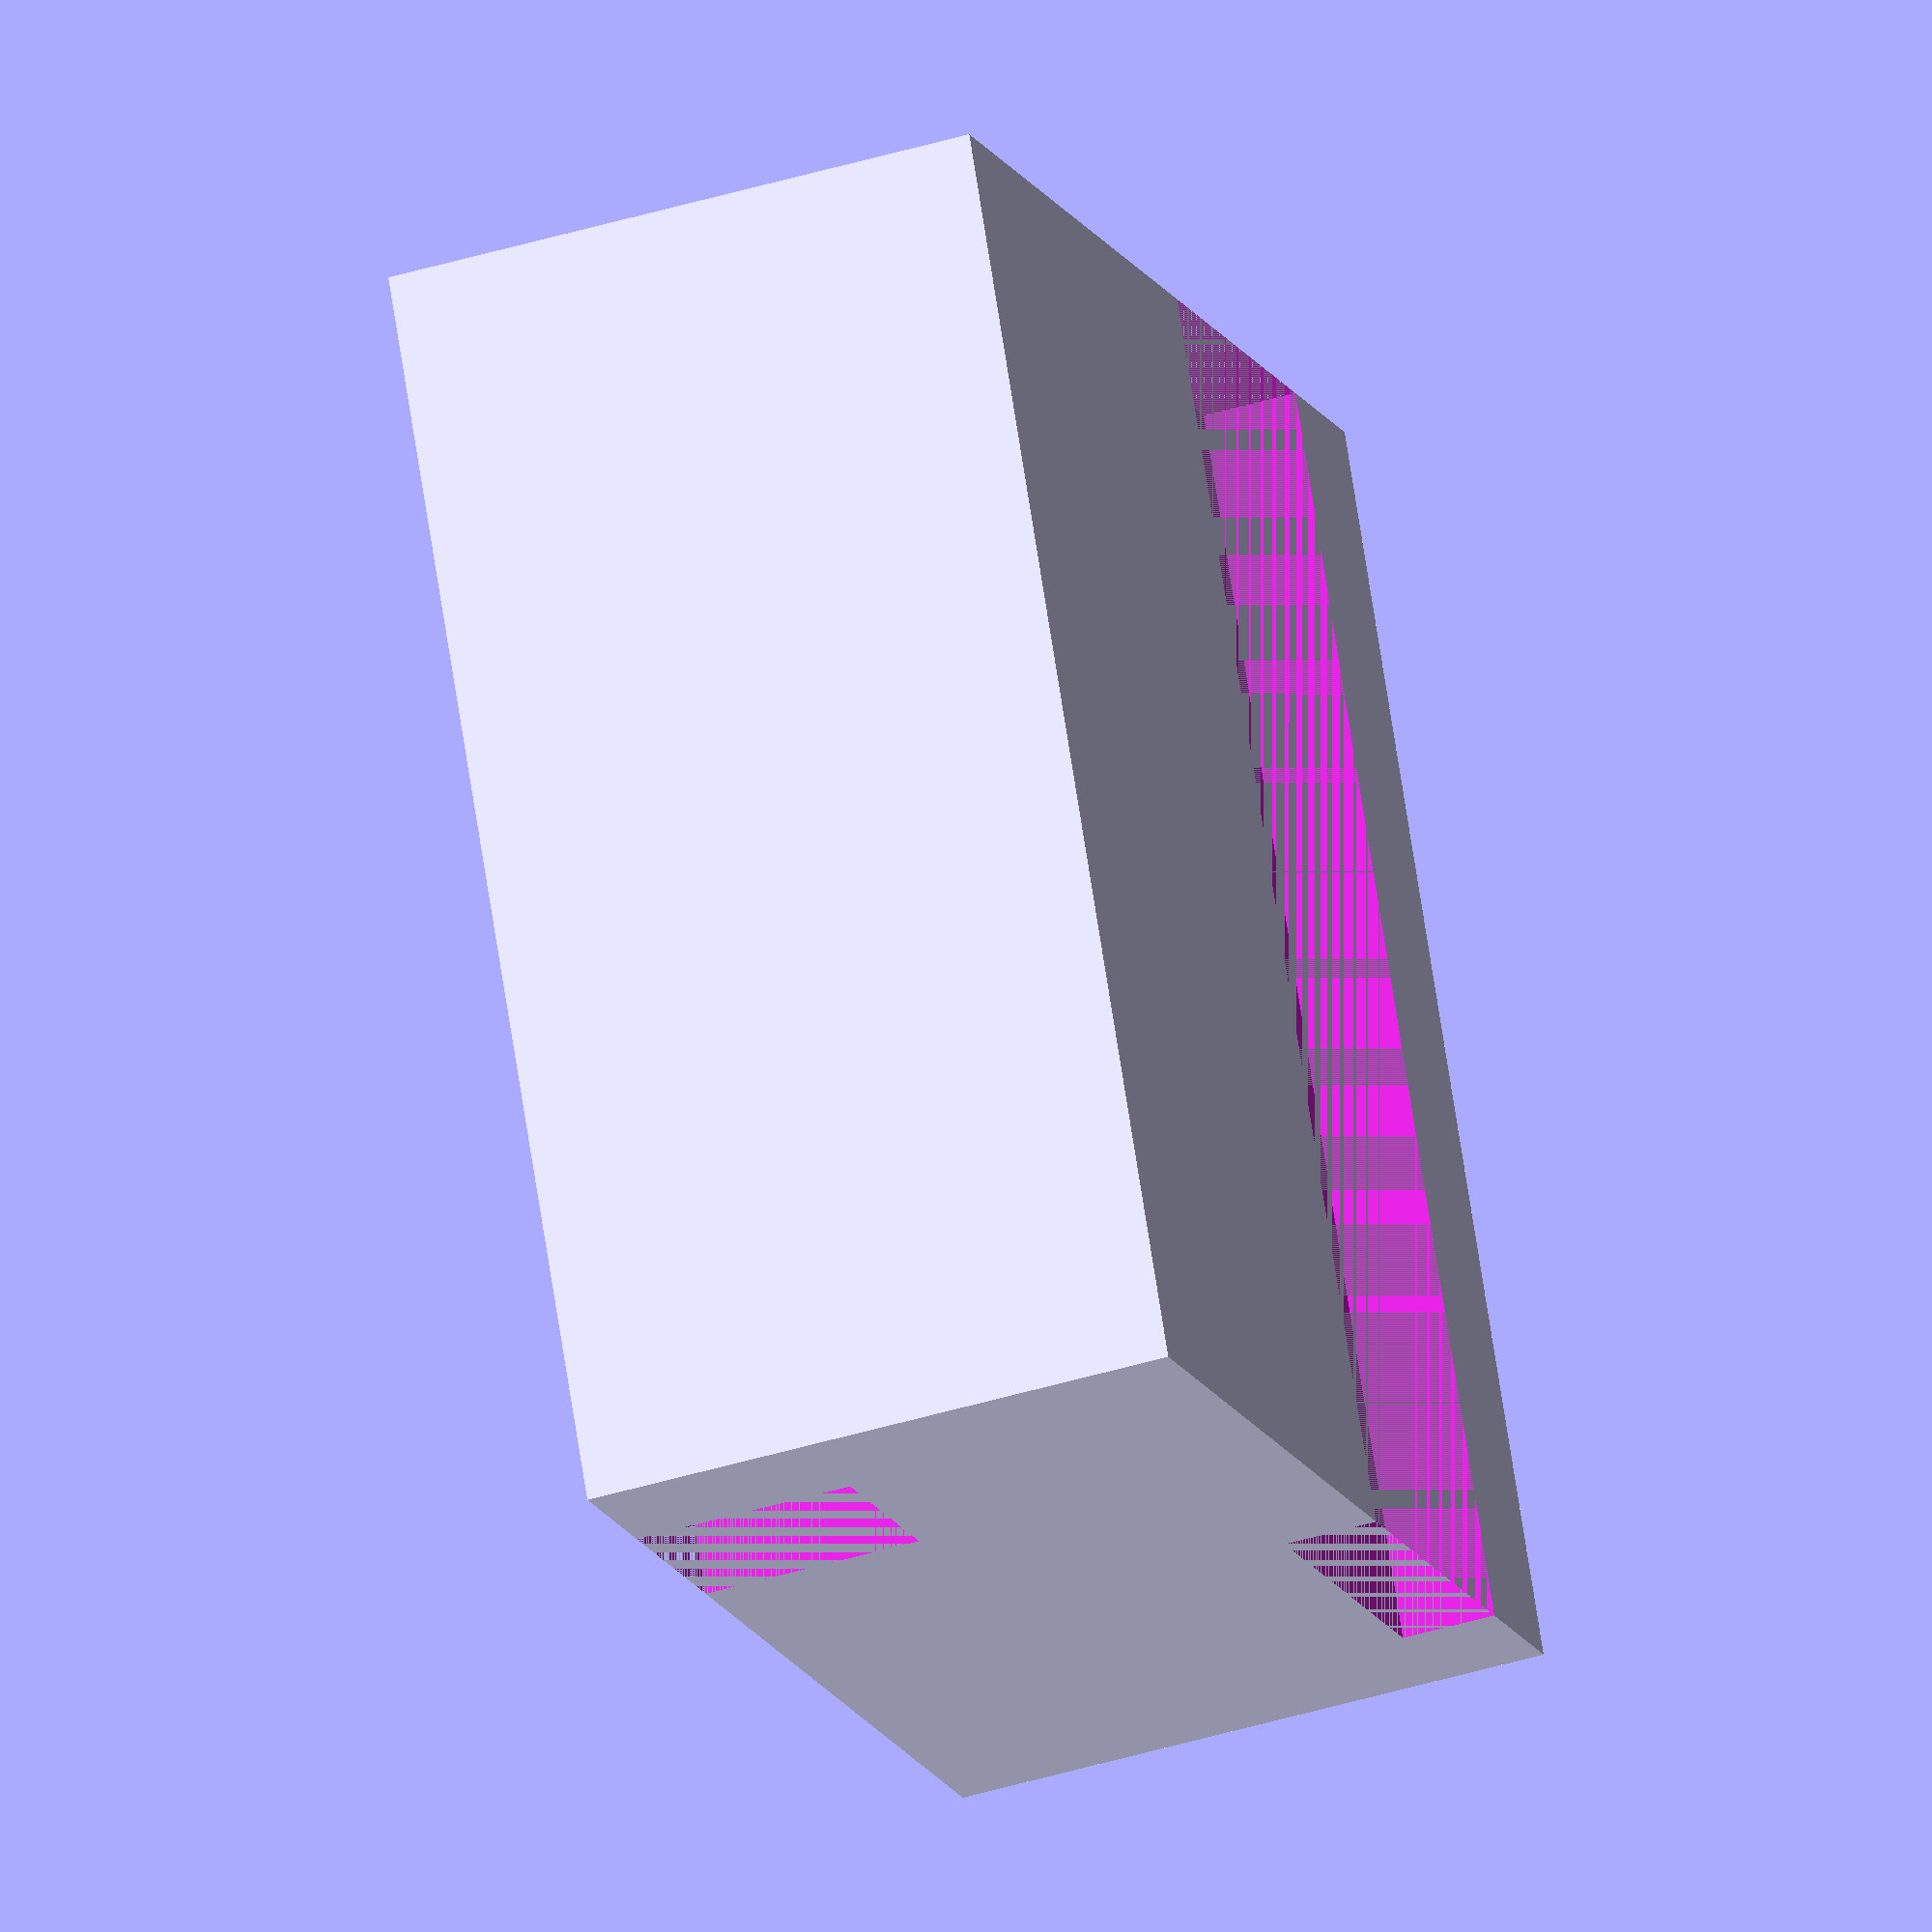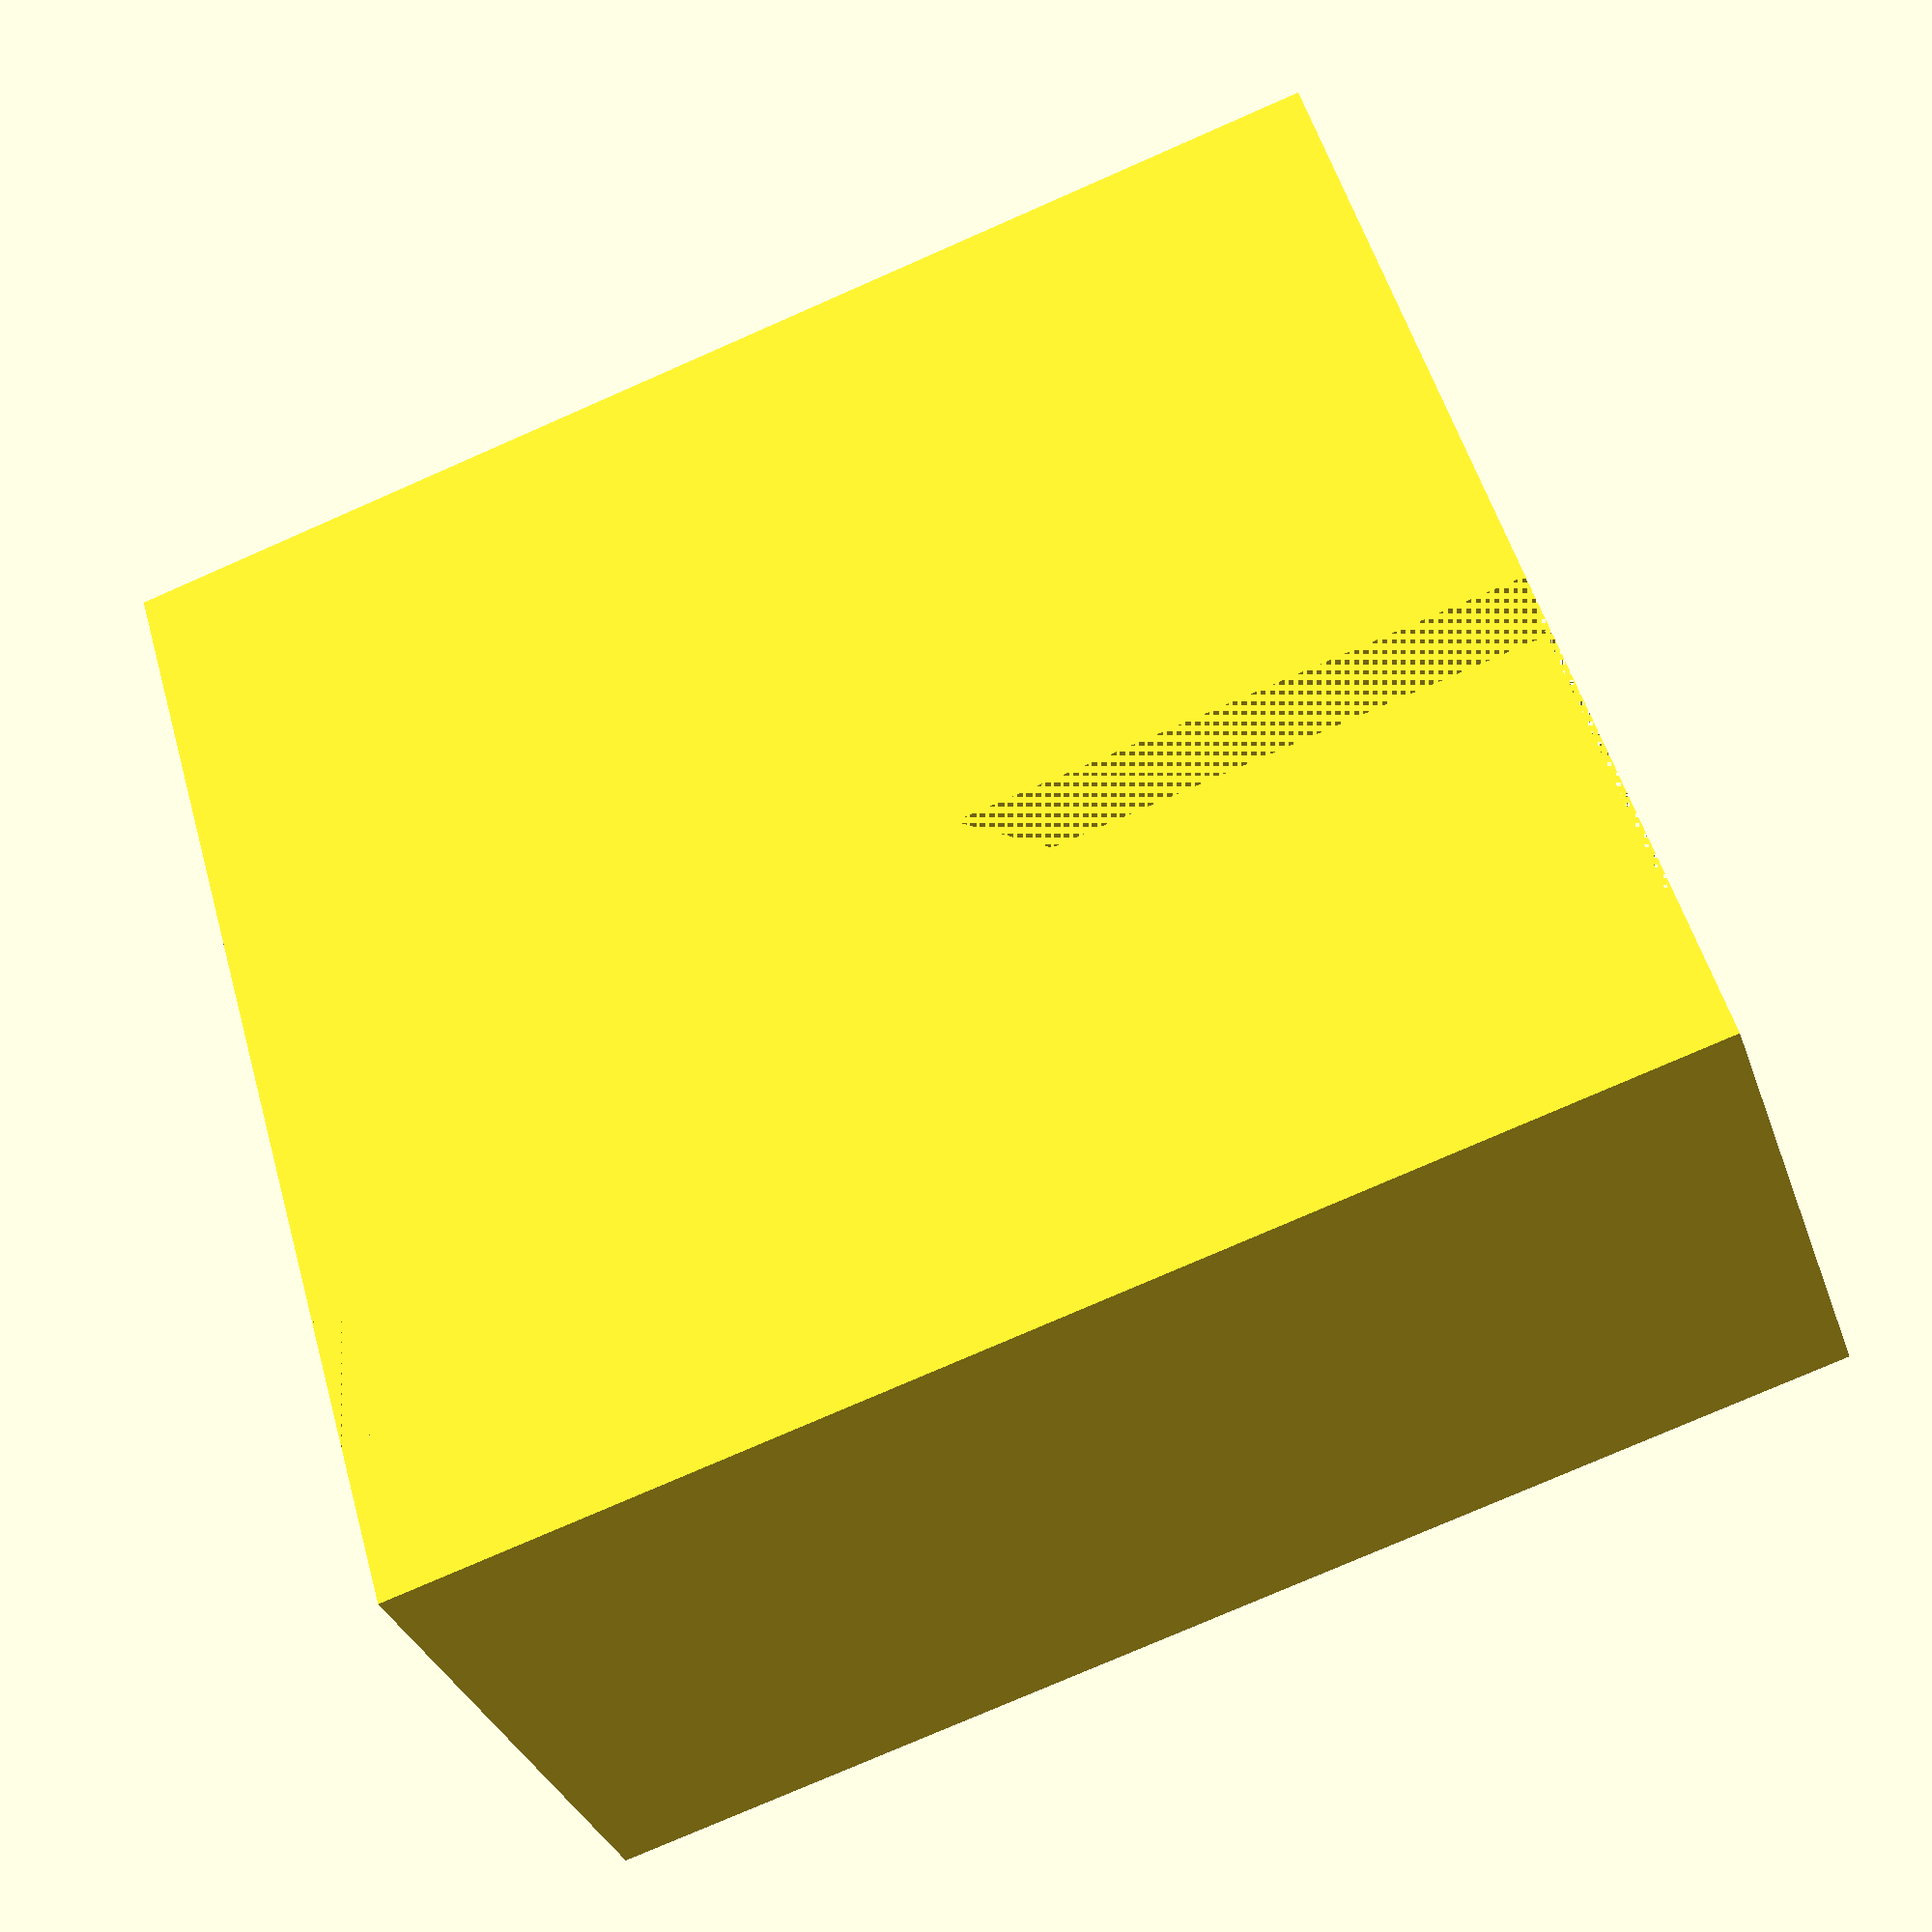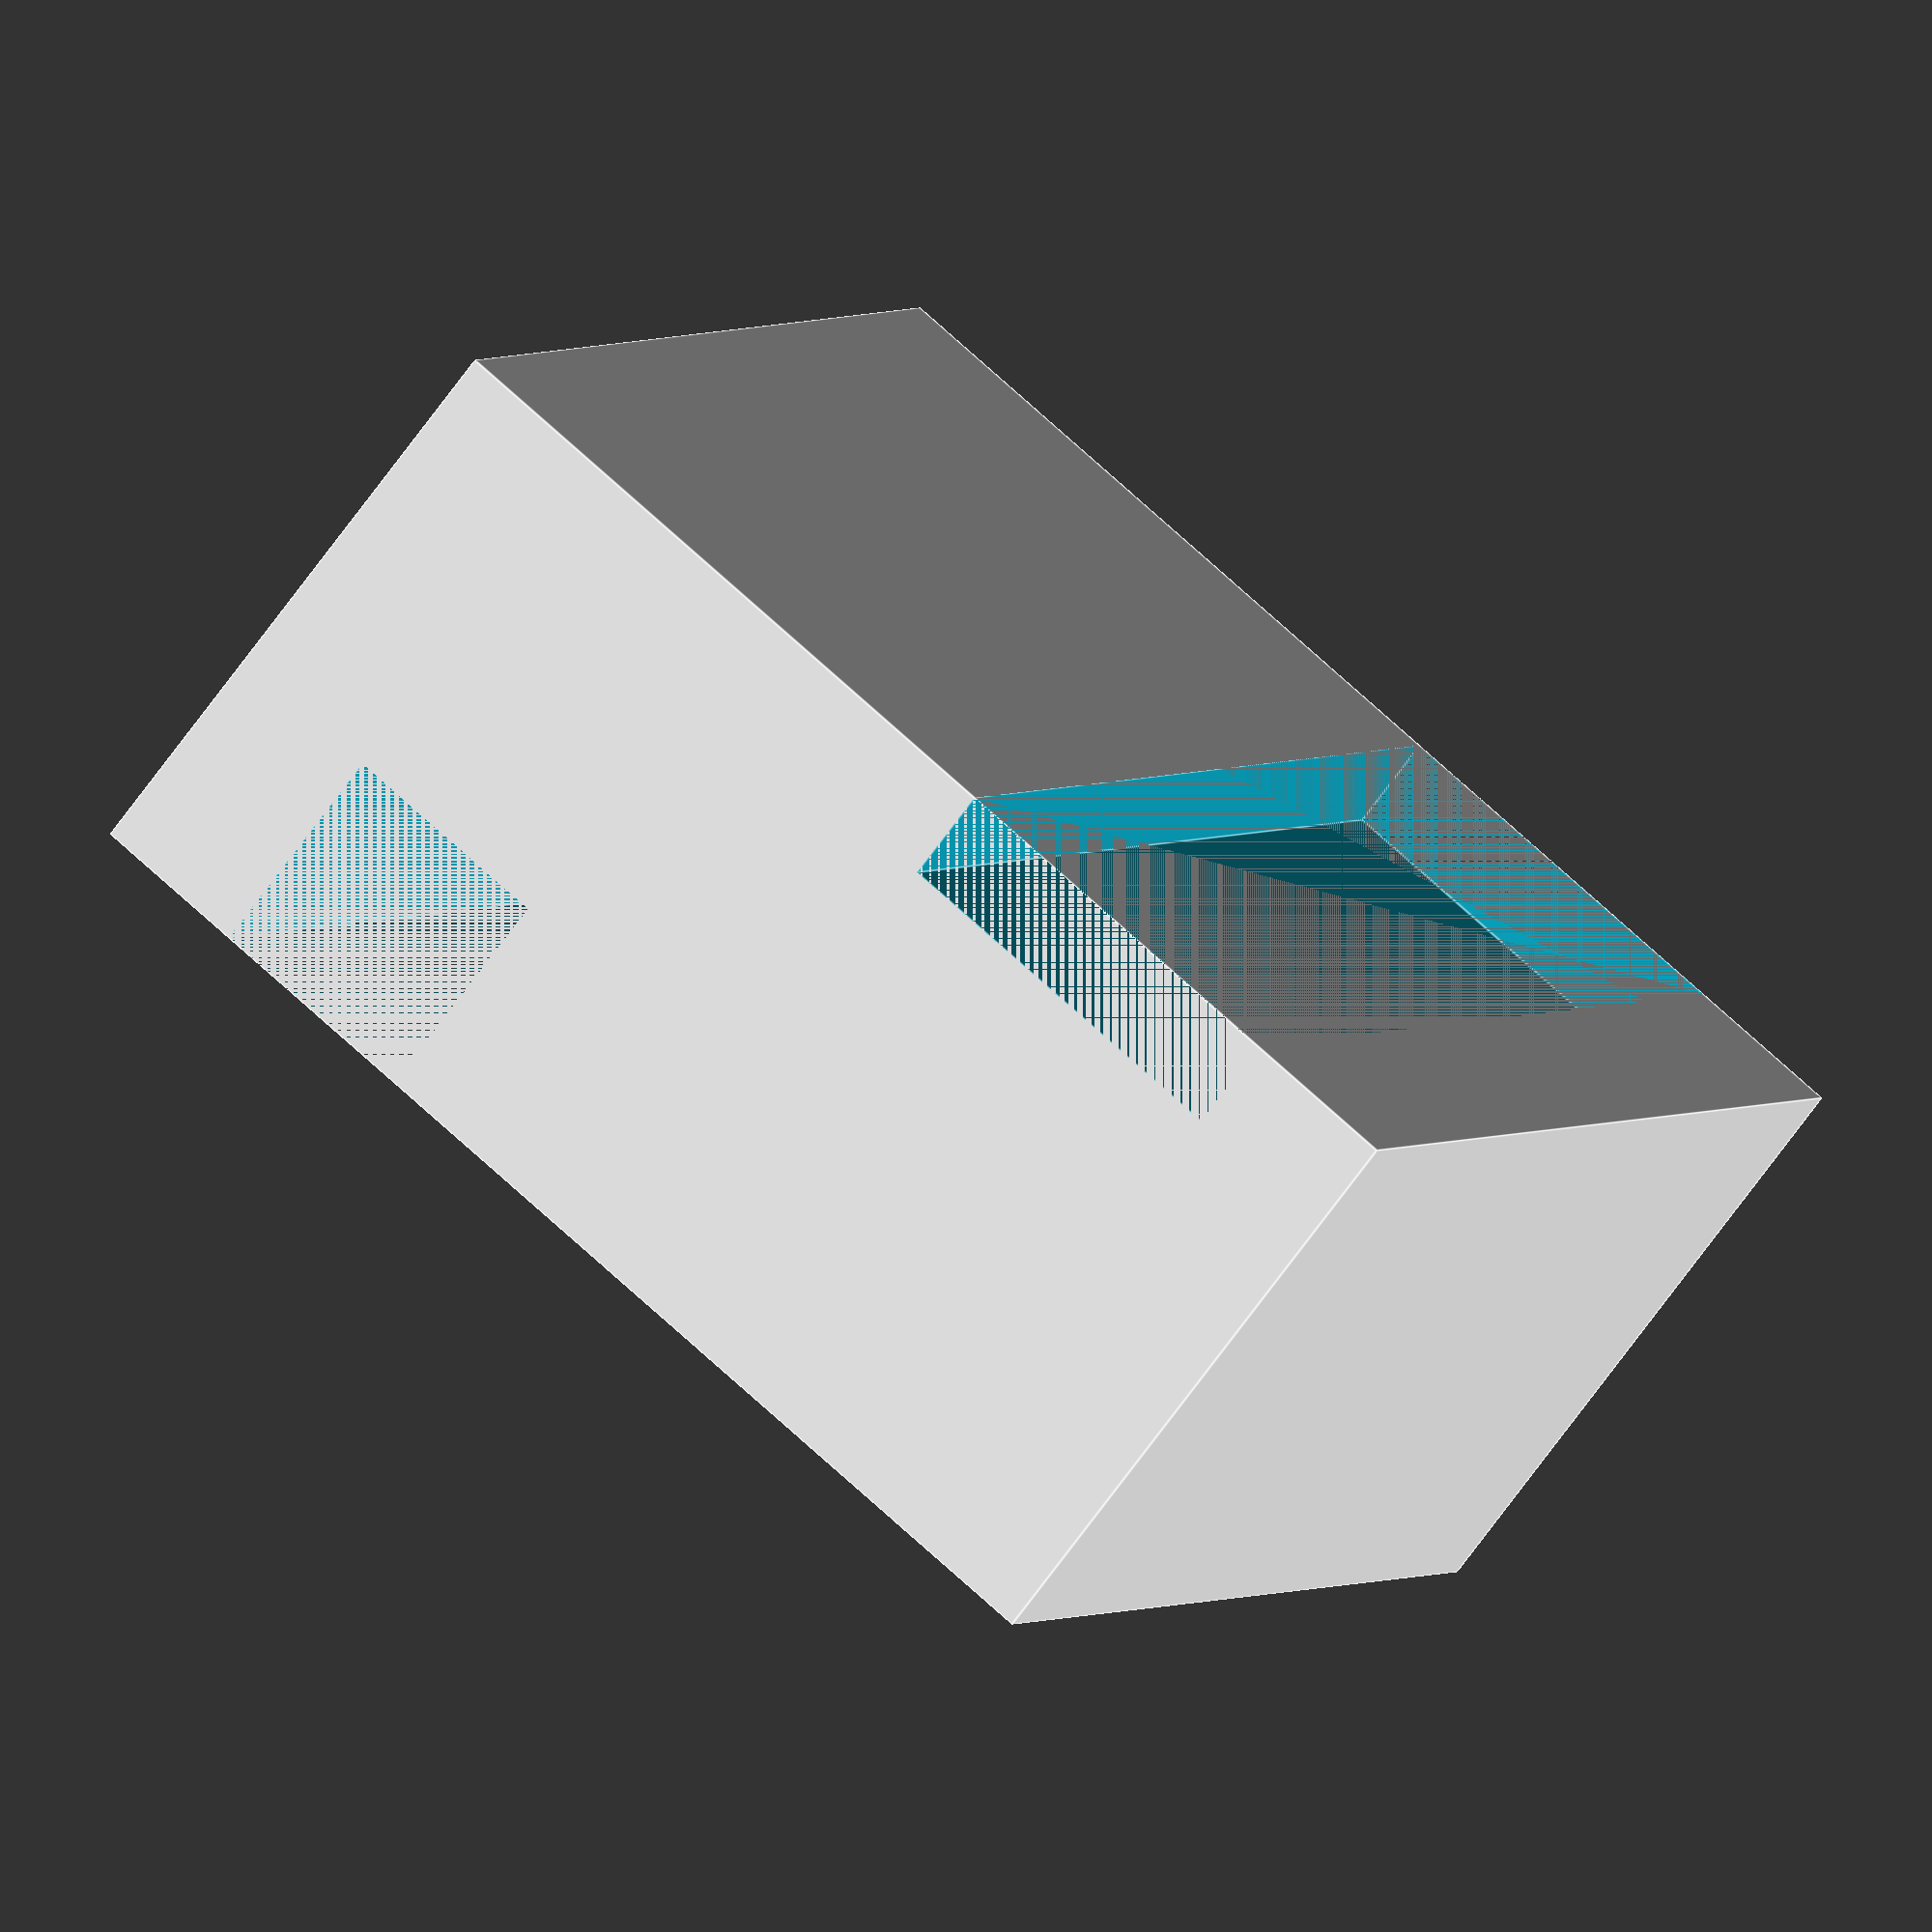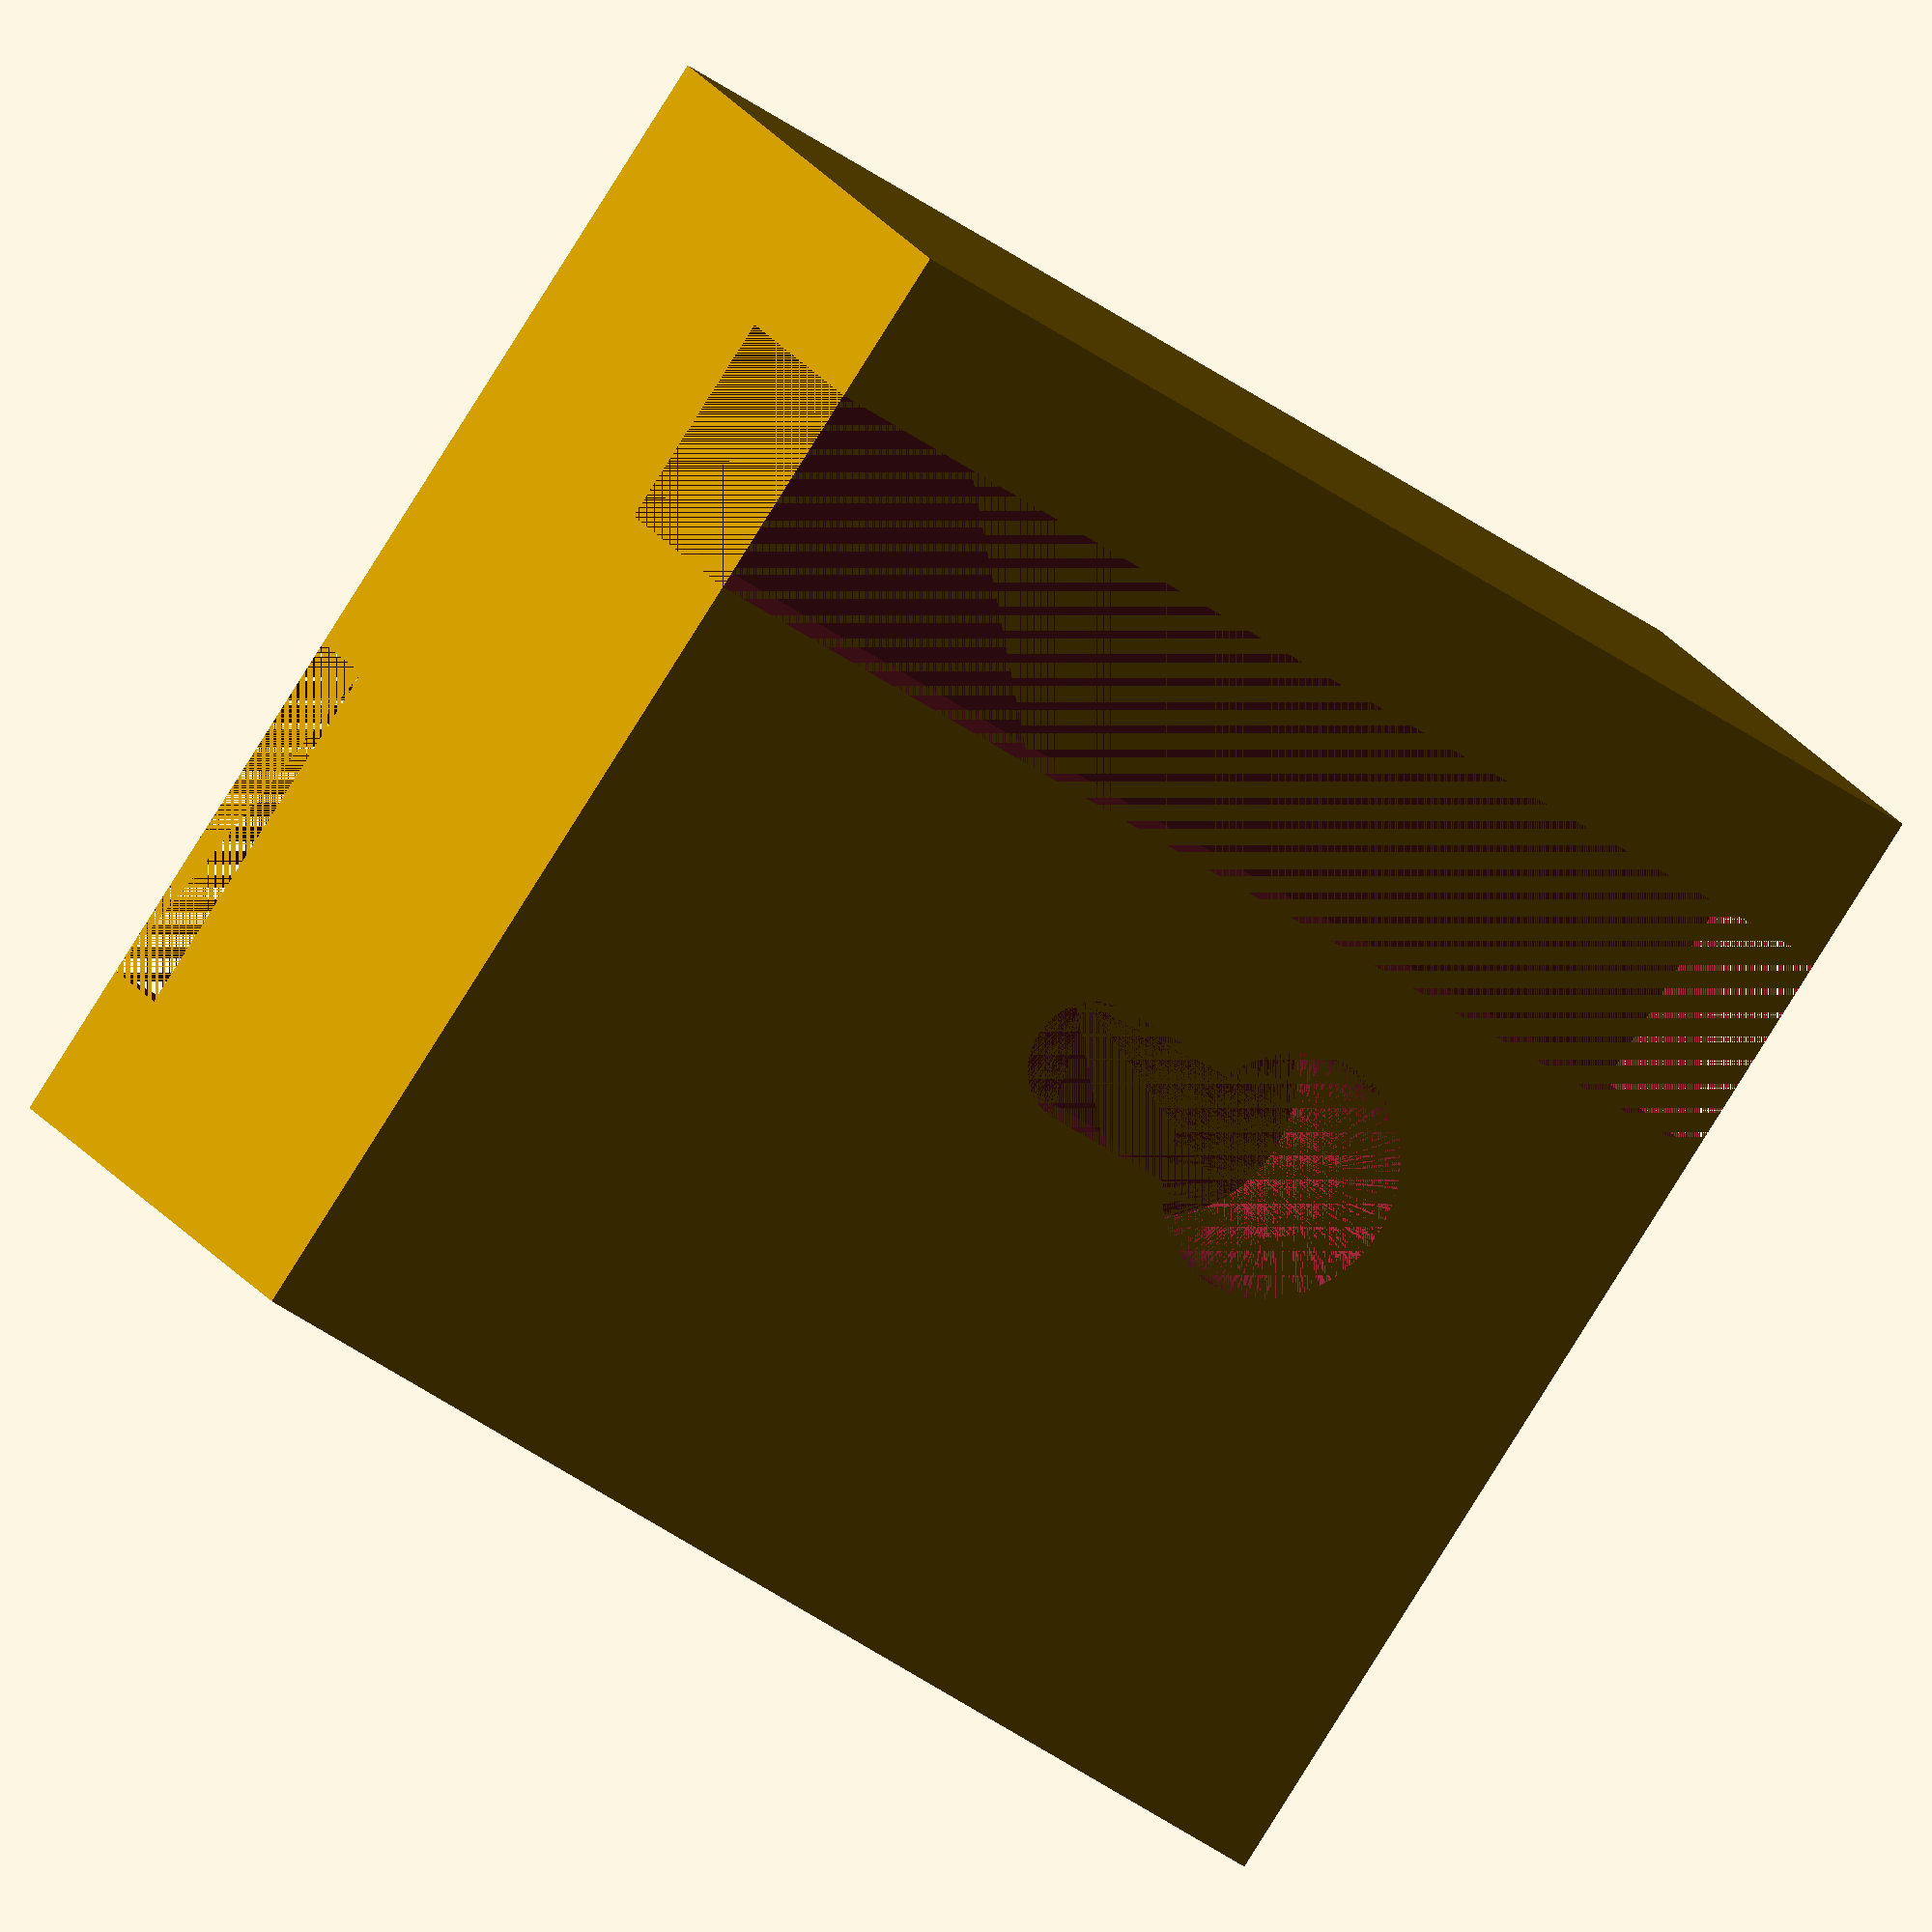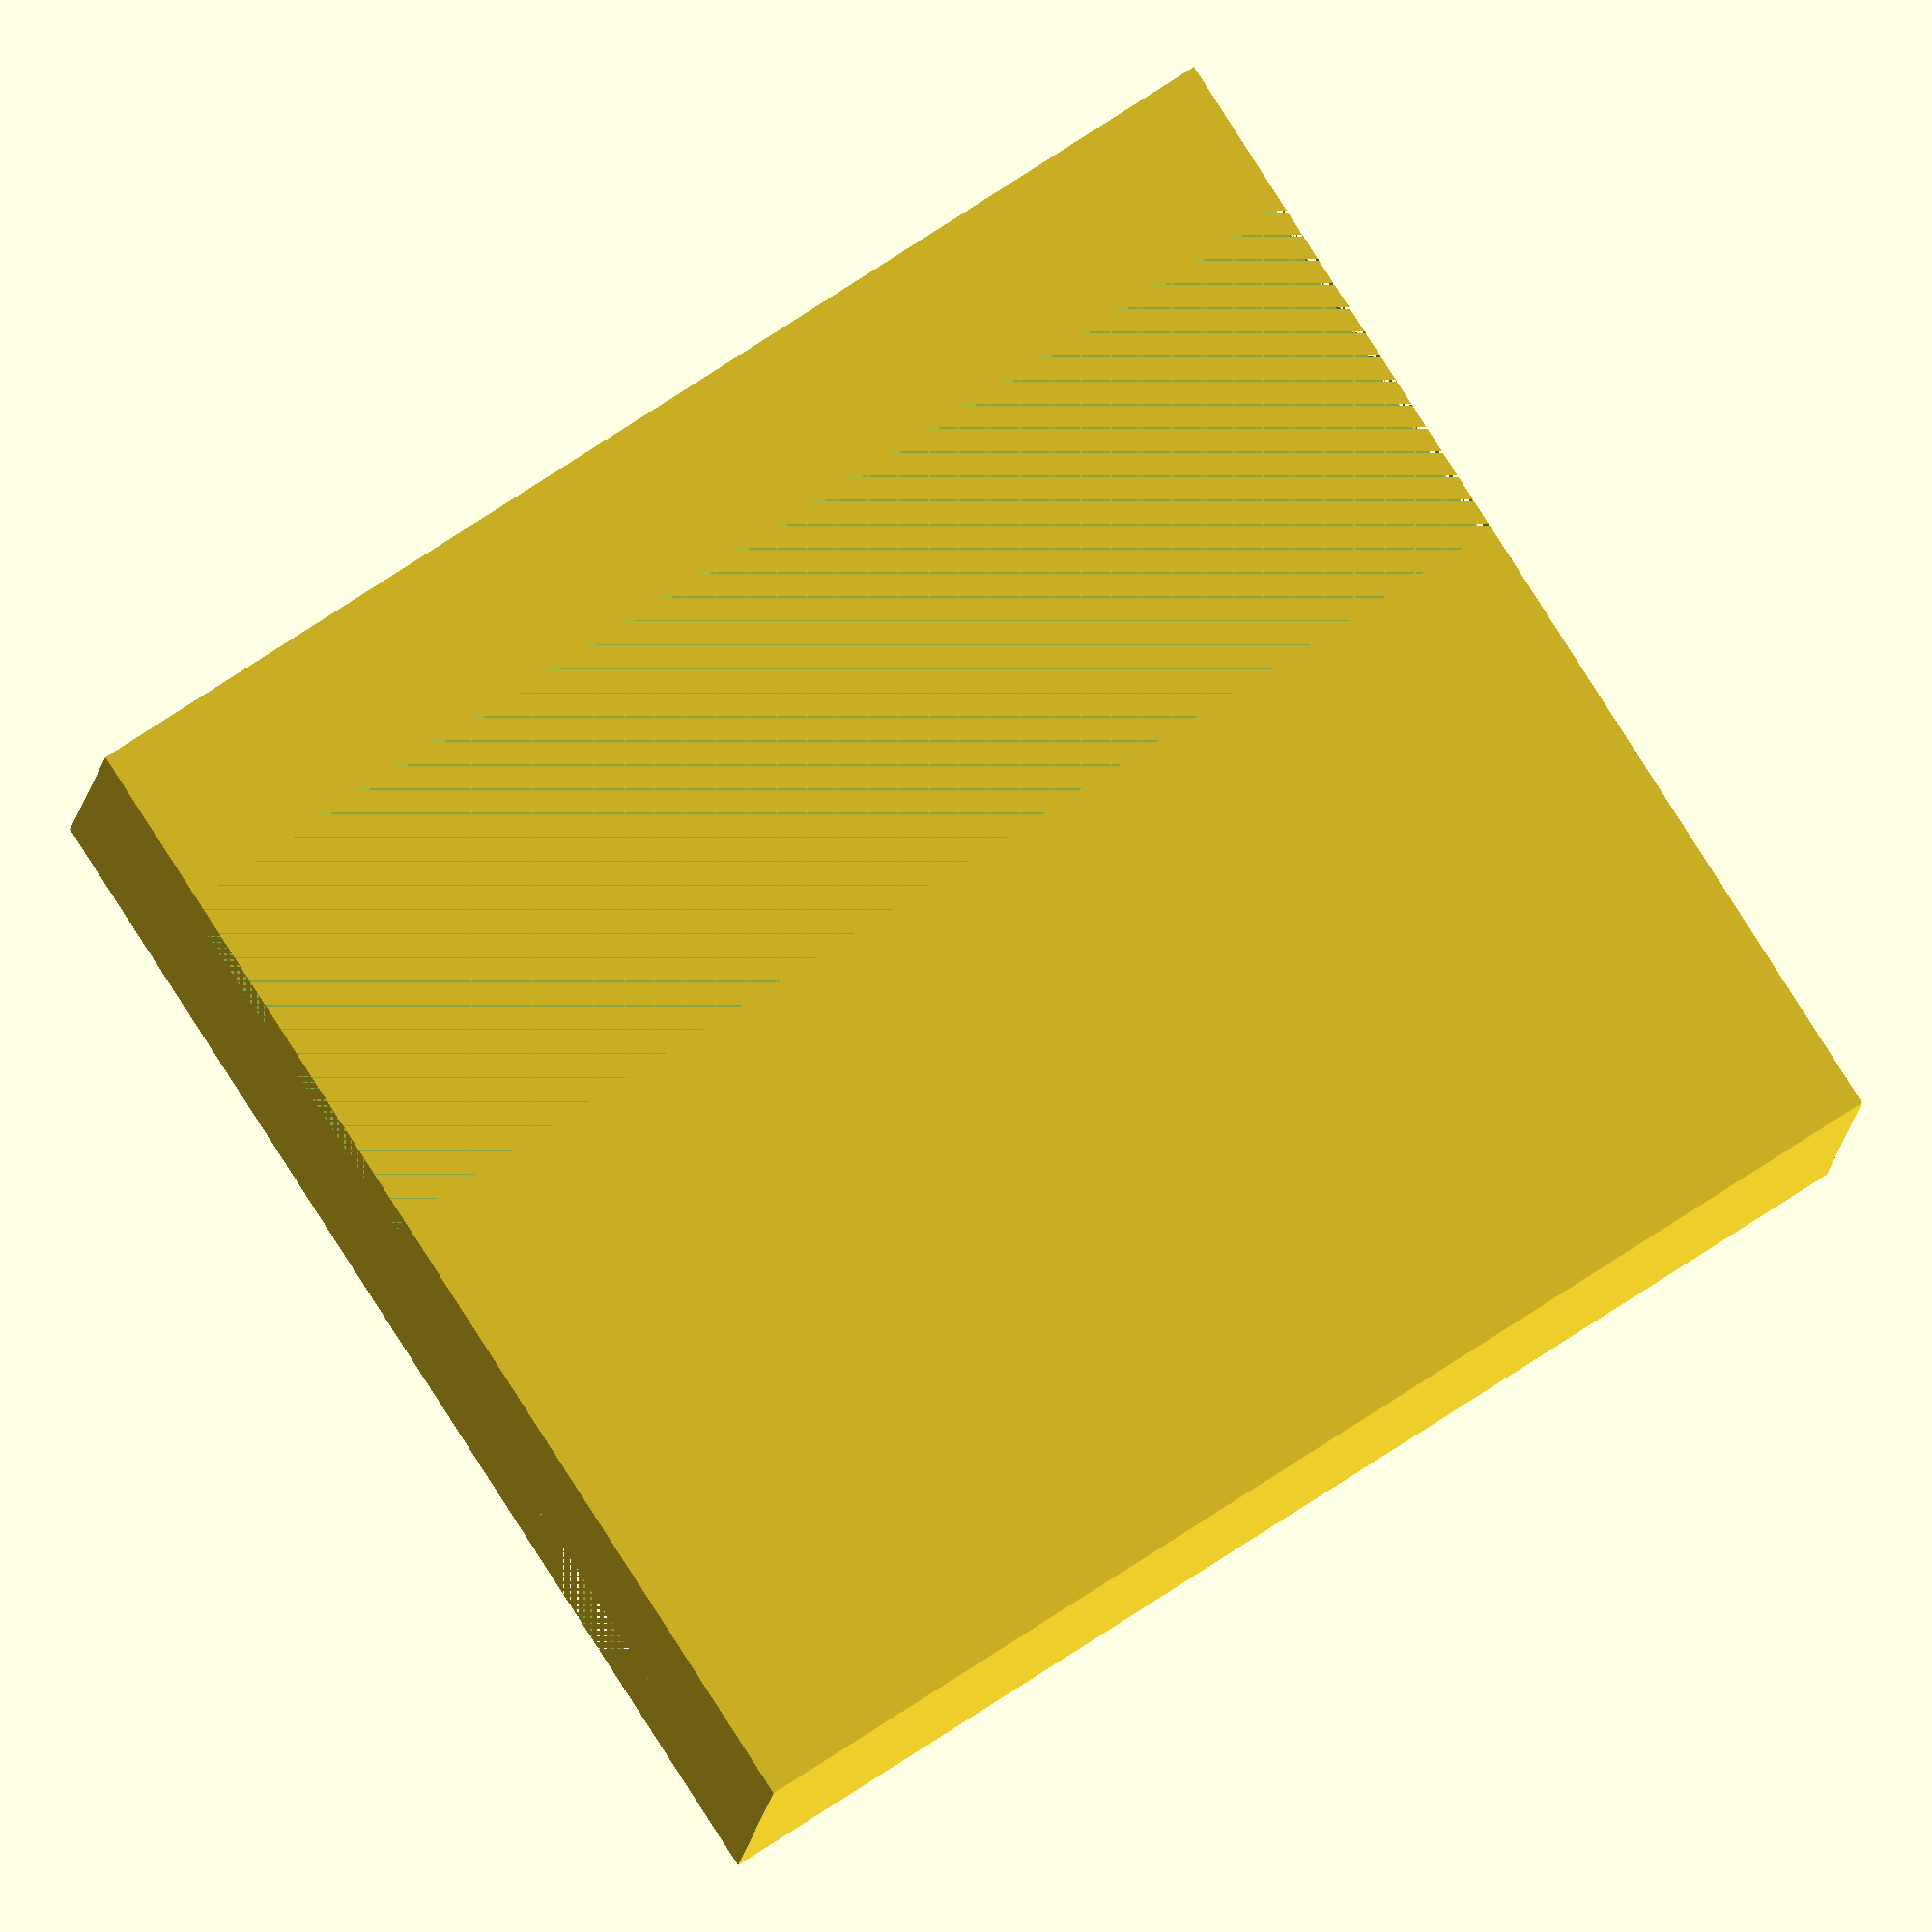
<openscad>
$fn=360;

board_width=25.4*1.5;
board_height=25.4*0.75;
//board_length=2000;
board_length=40;

LEDwidth=12;
LEDheight=3;

powerwidth=7;
powerheight=7;

buffer=5;

screwheadradius=4;
screwheadheight=3.2;
screwradius=2;

/*
buckwidth=63;
bucklength=32;
buckheight=18;

buckwidth=1.02*25.4;
bucklength=1.36*25.4;
buckheight=0.55*25.4;
*/
buckwidth=32;
bucklength=46;
buckheight=18;

module screw(){
    cylinder(r=screwradius,h=screwheadheight+buffer);
    translate([0,0,buffer]){
        cylinder(r=screwheadradius,h=screwheadheight);
    }
}
module screwhole(){
    hull(){
        cylinder(r=screwradius,h=screwheadheight+buffer);
        translate([2*screwheadradius,0,0]) {
            cylinder(r=screwradius,h=screwheadheight+buffer);
        }
    }
    hull(){
        translate([0,0,buffer]){
            cylinder(r=screwheadradius,h=screwheadheight);
        }
        translate([2*screwheadradius,0,buffer]){
            cylinder(r=screwheadradius,h=screwheadheight);
        }
    }
    translate([2*screwheadradius,0,0]){
        cylinder(r=screwheadradius,h=screwheadheight+buffer);
    }
}

difference(){
    cube([board_length,board_width,board_height]);
    translate([0,board_width-buffer-LEDwidth,board_height-LEDheight]){
        cube([board_length,LEDwidth,LEDheight]);
    }
    translate([0,buffer,0]){
        cube([board_length,powerwidth,powerheight]);
    }
    translate([4*buffer,board_width/2,0]){
        screwhole();
    }
 /*
    translate([board_length/2,board_width/2,0]){
        screwhole();
    }
    translate([board_length-4*buffer,board_width/2,0]){
        screwhole();
    }
    translate([0,board_width-buckwidth,0]){
        cube([bucklength,buckwidth,buckheight]);
    }
*/
}
</openscad>
<views>
elev=222.9 azim=243.2 roll=250.1 proj=o view=solid
elev=32.7 azim=163.7 roll=17.4 proj=p view=wireframe
elev=72.0 azim=115.2 roll=323.8 proj=o view=edges
elev=340.1 azim=144.6 roll=156.9 proj=o view=solid
elev=6.7 azim=327.2 roll=356.7 proj=o view=wireframe
</views>
